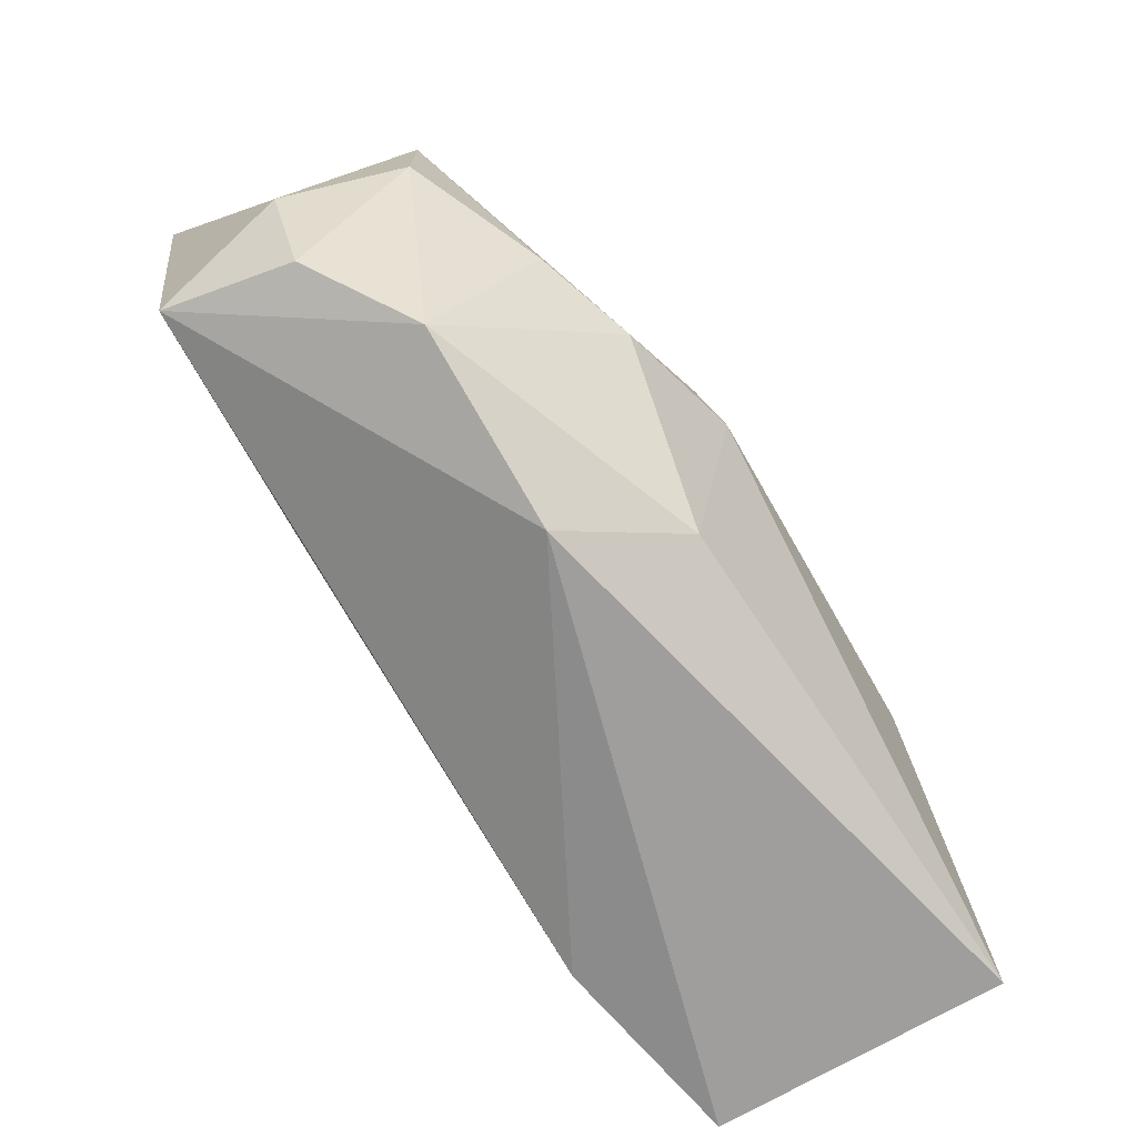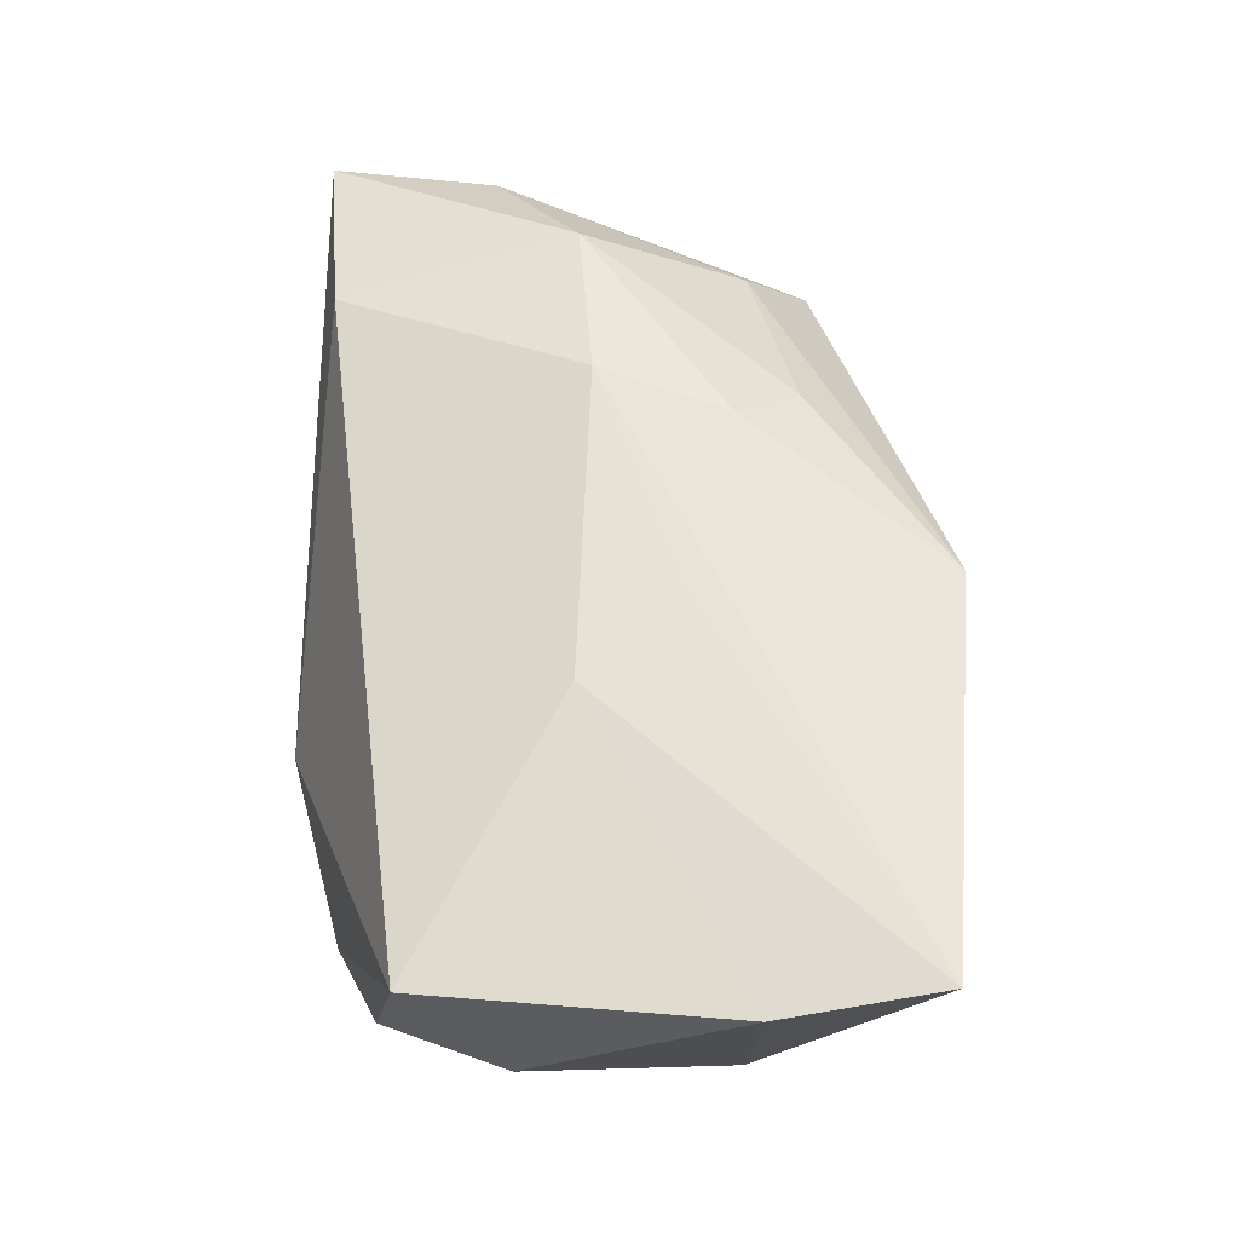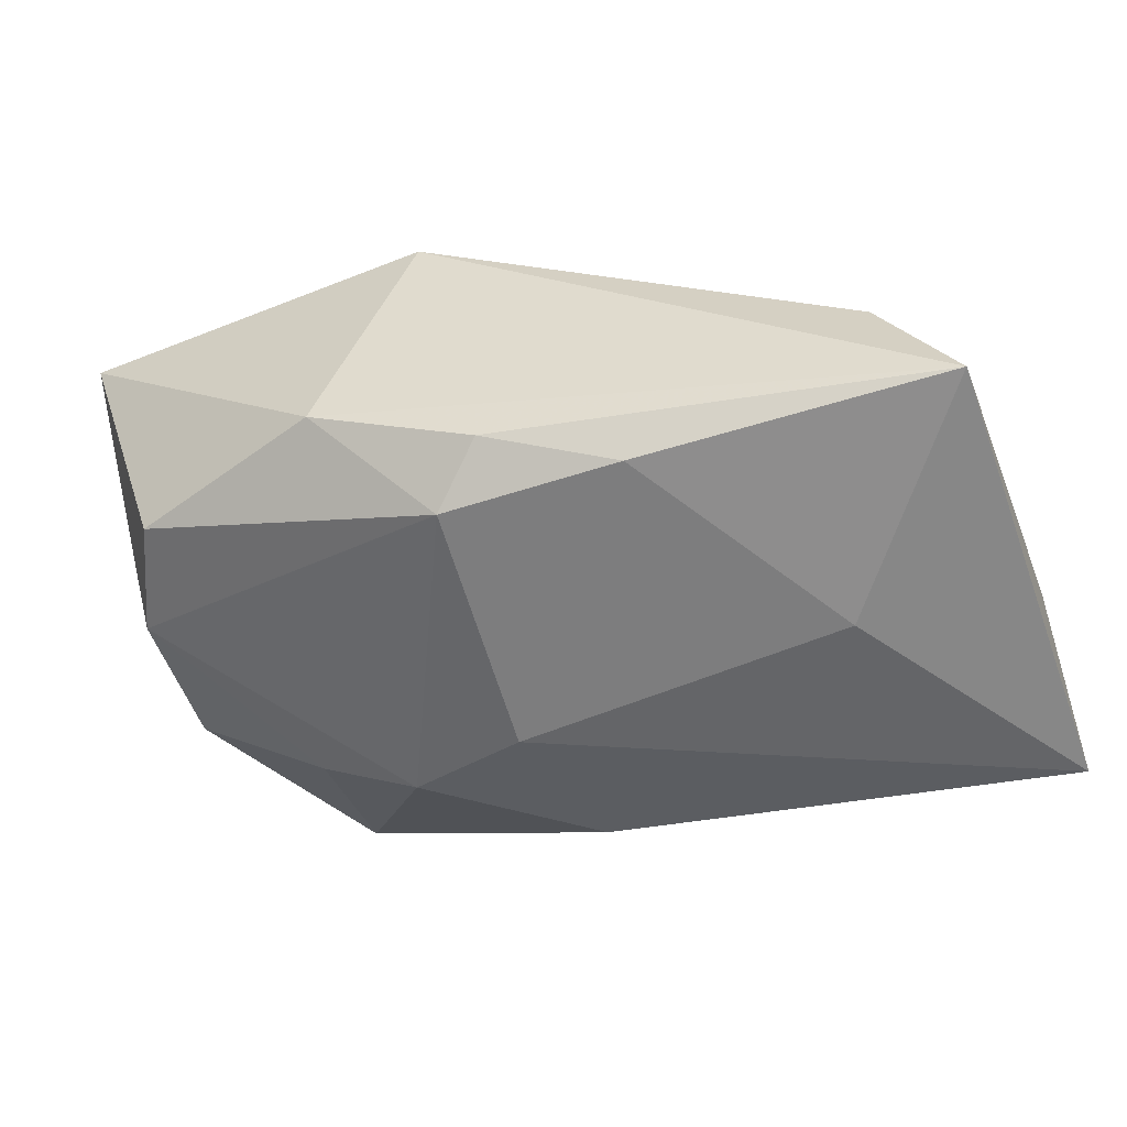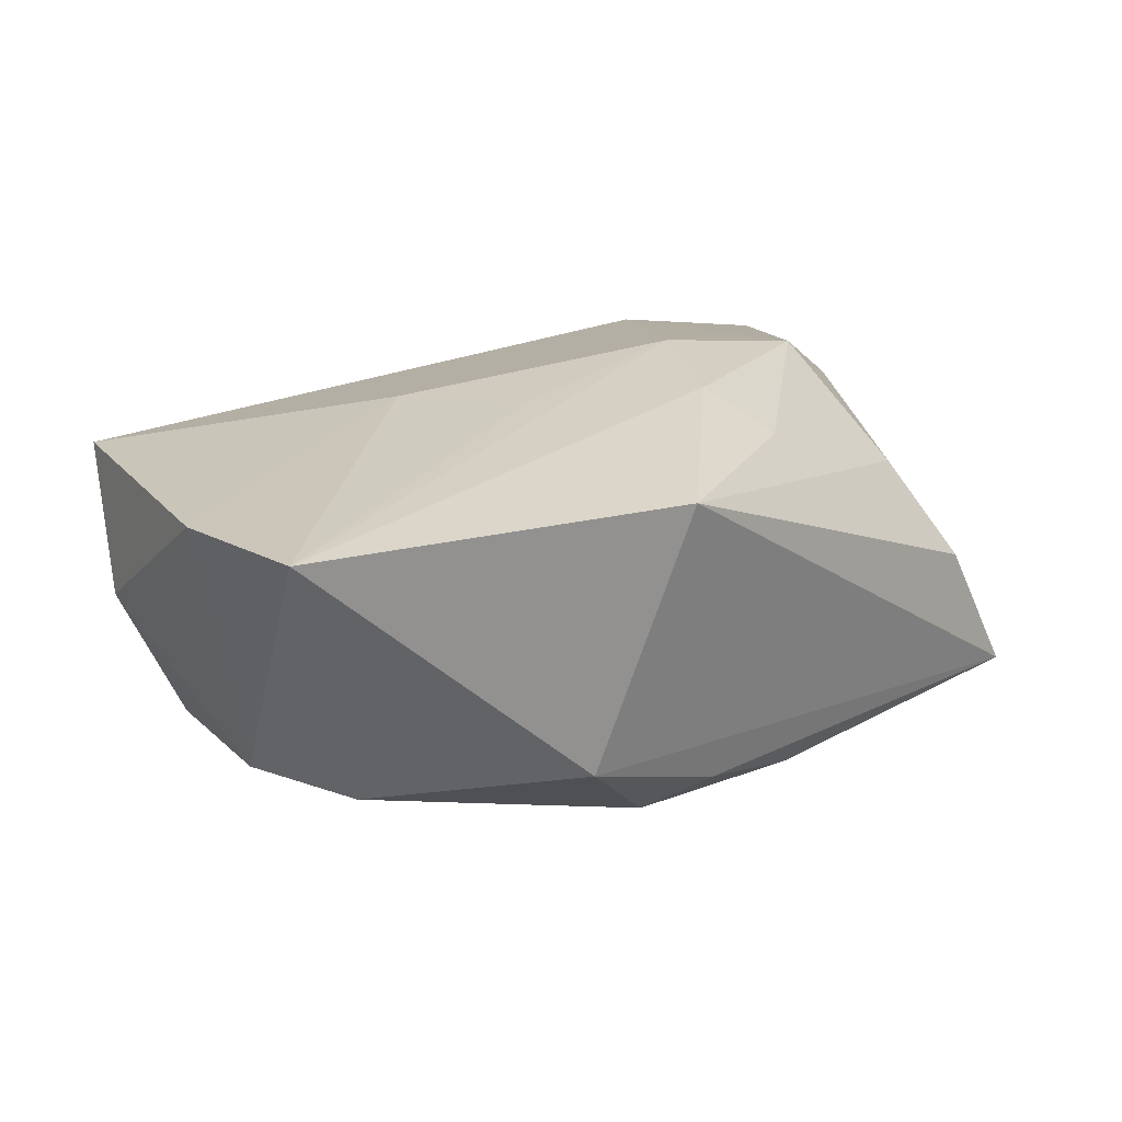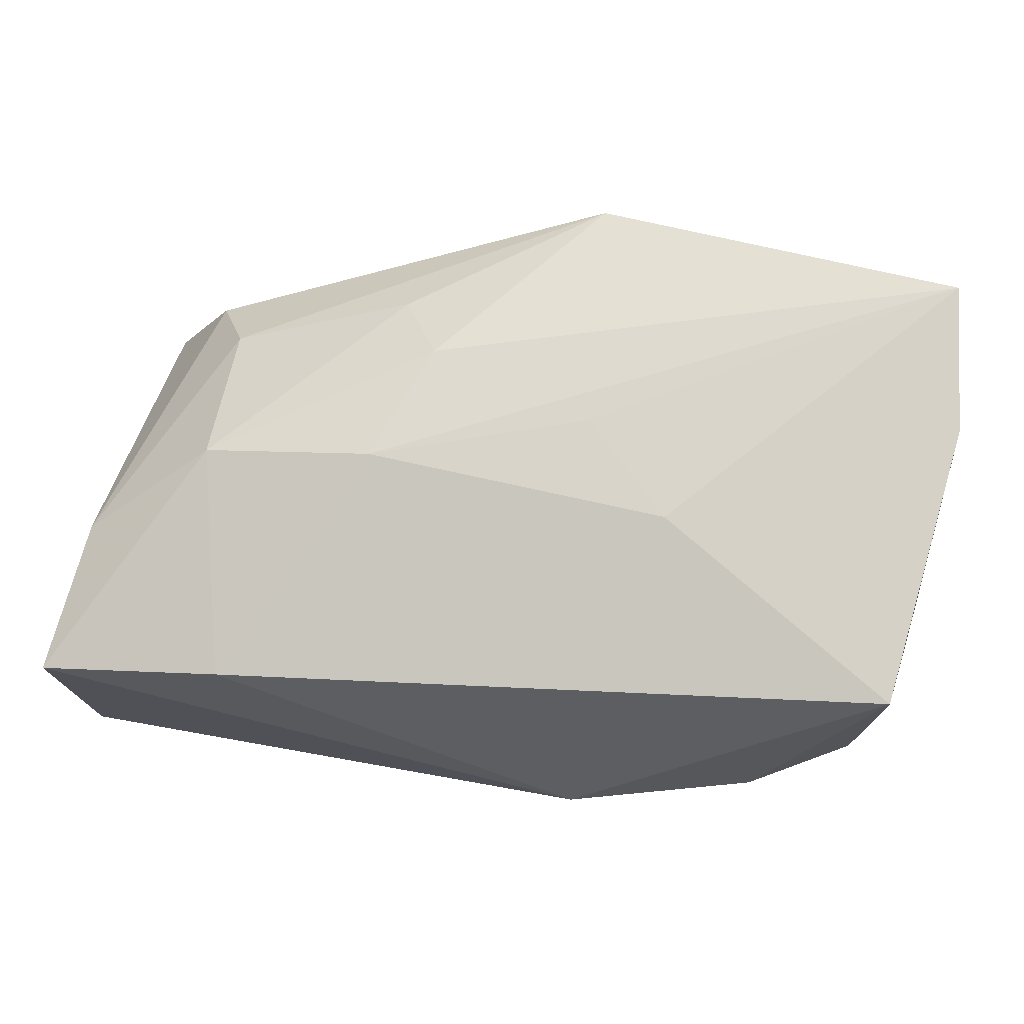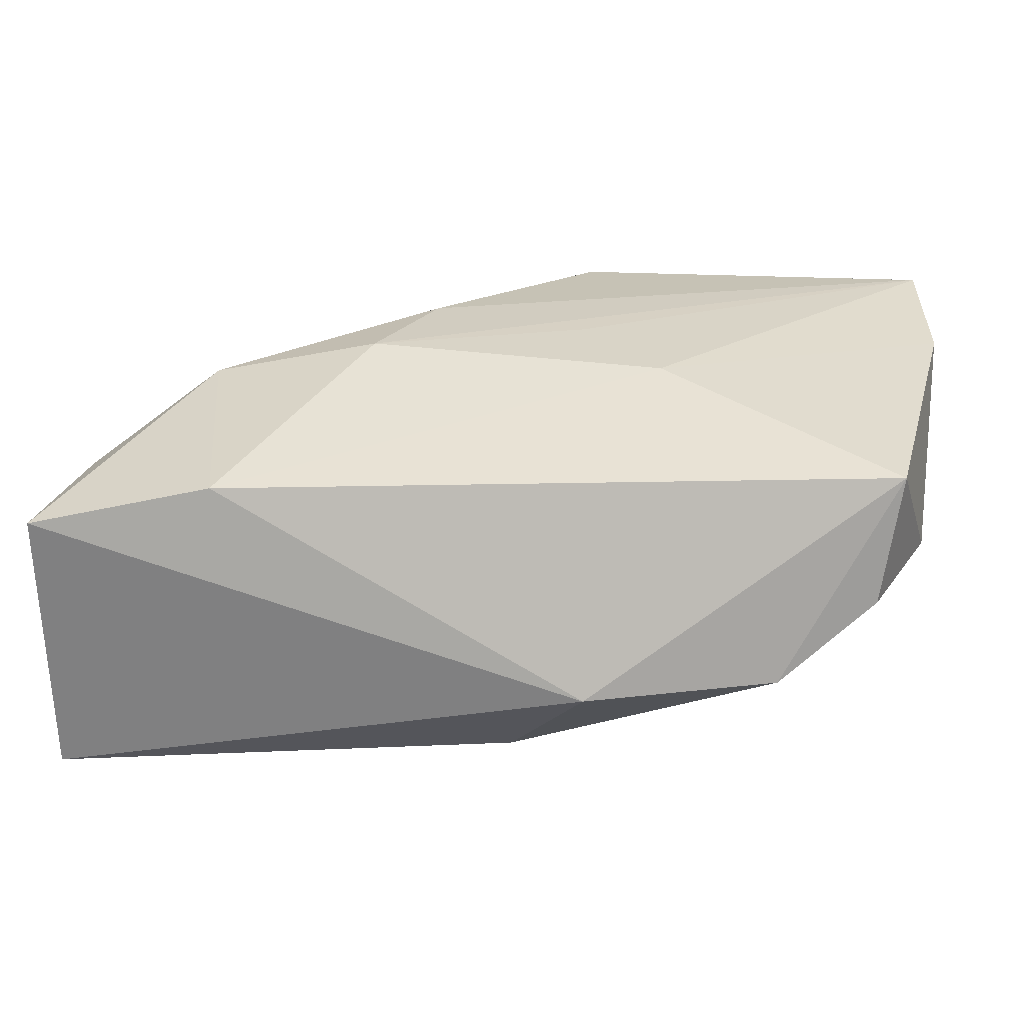
<metadata>
{"format":"obj","ext":"obj","renderer":"f3d","projection":"perspective","resolution":1024,"background":"white","views":[{"elev":-70.9,"azim":119.3,"up":"+Y"},{"elev":61.9,"azim":91.6,"up":"+Z"},{"elev":-53.4,"azim":-158.5,"up":"+Z"},{"elev":24.6,"azim":148.4,"up":"+Z"},{"elev":73.5,"azim":11.6,"up":"+Z"},{"elev":27.1,"azim":10.6,"up":"+Z"}]}
</metadata>
<code>
v 0.03839 -0.0007696 -0.006377
v 0.004839 0.02012 -0.01609
v 0.02721 -0.004784 -0.01242
v 0.00694 -0.00313 -0.01892
v -0.008158 0.009664 0.01776
v 0.01276 -0.02616 -0.00503
v -0.01198 -0.001753 0.01817
v 0.005003 0.02776 0.01608
v 0.01431 0.02742 -0.006337
v 0.03969 0.02591 0.01817
v 0.03309 0.0216 -0.005614
v 0.02989 -0.02101 -0.004201
v -0.0391 -0.02589 0.00804
v 0.01869 -0.007232 -0.01592
v 0.03798 0.0117 -0.005962
v -0.03839 -0.01123 0.007282
v -0.0387 -0.02559 -0.01811
v -0.01146 0.01968 -0.01638
v 0.007592 0.005673 0.01817
v -0.02428 -0.001395 -0.019
v -0.02893 0.01105 0.006858
v 0.04201 -0.006051 0.003606
v 0.04201 0.01214 0.01666
v -0.0276 -0.003439 0.01481
v -0.03307 0.01689 -0.001684
v 0.0162 -0.002153 0.0179
v 0.0382 -0.01671 0.002636
v -0.02201 -0.02393 0.01223
v -0.03961 0.01687 -0.0144
v 0.005087 -0.02036 -0.0142
v -0.01207 0.01519 0.01436
v 0.03978 -0.01453 0.01431
v -0.0001306 0.02403 -0.01245
f 19 10 7
f 8 21 31
f 8 29 25
f 25 21 8
f 29 16 25
f 25 16 21
f 15 10 23
f 4 17 20
f 20 17 29
f 13 16 29
f 29 17 13
f 13 17 6
f 8 10 9
f 9 29 8
f 8 31 5
f 7 10 5
f 5 10 8
f 12 32 6
f 23 32 22
f 22 15 23
f 1 15 22
f 23 10 26
f 26 32 23
f 10 19 26
f 26 19 7
f 28 26 7
f 32 26 28
f 6 32 28
f 28 13 6
f 10 15 11
f 11 9 10
f 24 31 21
f 24 5 31
f 21 16 24
f 7 5 24
f 16 13 24
f 24 28 7
f 13 28 24
f 1 12 3
f 3 12 14
f 3 15 1
f 14 15 3
f 14 12 30
f 30 17 4
f 4 14 30
f 6 17 30
f 30 12 6
f 32 12 27
f 27 22 32
f 27 12 1
f 1 22 27
f 9 11 2
f 2 14 4
f 2 15 14
f 2 11 15
f 29 9 33
f 9 2 33
f 29 33 18
f 18 33 2
f 18 20 29
f 4 20 18
f 18 2 4

</code>
